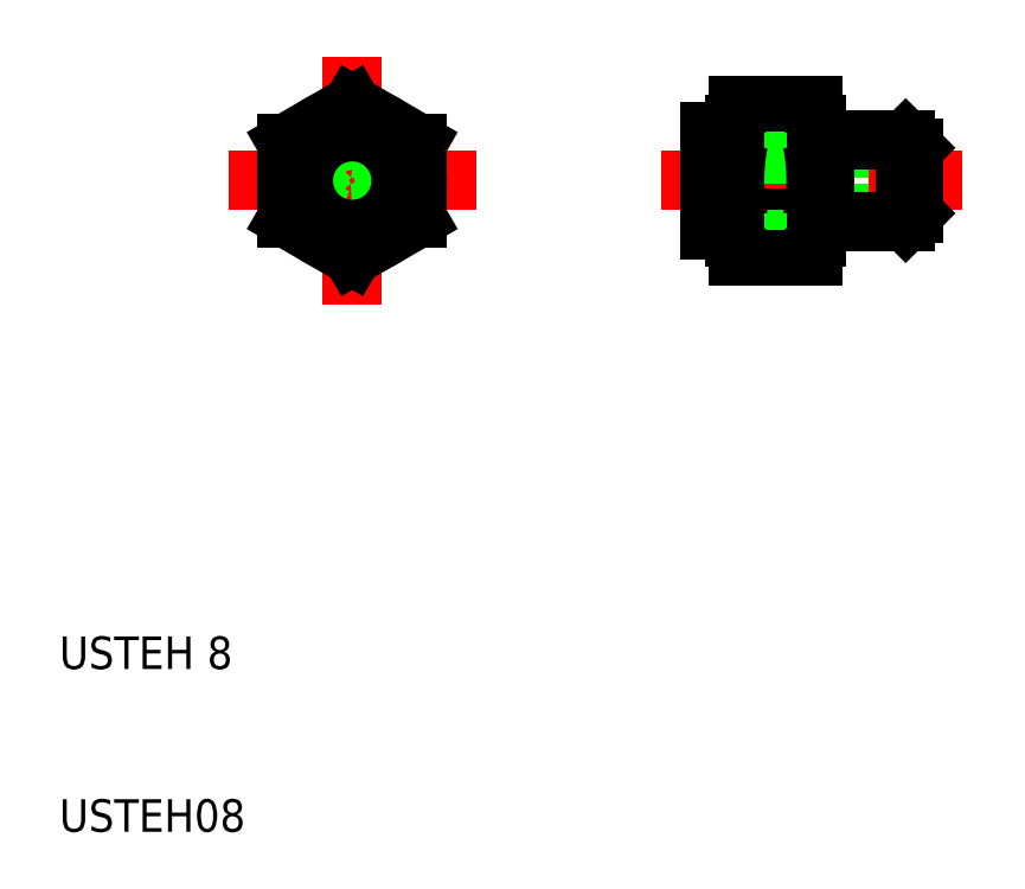
<metadata>
{"format":"dxf","ext":"dxf","renderer":"ezdxf+matplotlib","layout":"modelspace","background":"white","min_lineweight":24,"dpi":150}
</metadata>
<code>
0
SECTION
2
ENTITIES
0
LINE
8
CENTER
10
28
20
42.38
30
0
11
28
21
57.62
31
0
0
TEXT
8
0
10
10
20
10
30
0
40
2
1
USTEH08
0
TEXT
8
0
10
10
20
20
30
0
40
2
1
USTEH 8
0
LINE
8
CENTER
10
20.38
20
50
30
0
11
35.62
21
50
31
0
0
CIRCLE
8
0
10
28
20
50
30
0
40
2.5
0
CIRCLE
8
0
10
28
20
50
30
0
40
2.01
0
LINE
8
0
10
32
20
52.31
30
0
11
28
21
54.62
31
0
0
LINE
8
0
10
28
20
45.38
30
0
11
32
21
47.69
31
0
0
CIRCLE
8
0
10
28
20
50
30
0
40
3
0
CIRCLE
8
0
10
28
20
50
30
0
40
4
0
LINE
8
0
10
24
20
52.31
30
0
11
24
21
47.69
31
0
0
LINE
8
0
10
24
20
47.69
30
0
11
28
21
45.38
31
0
0
LINE
8
0
10
28
20
54.62
30
0
11
24
21
52.31
31
0
0
LINE
8
0
10
32
20
47.69
30
0
11
32
21
52.31
31
0
0
LINE
8
0
10
62.5
20
47.99
30
0
11
57
21
47.99
31
0
0
LINE
8
0
10
62.5
20
52.01
30
0
11
57
21
52.01
31
0
0
LINE
8
CENTER
10
47
20
50
30
0
11
65.5
21
50
31
0
0
LINE
8
0
10
62.01
20
52.5
30
0
11
62.5
21
52.01
31
0
0
LINE
8
0
10
62.01
20
47.5
30
0
11
62.5
21
47.99
31
0
0
LINE
8
0
10
51.72
20
52.31
30
0
11
56.28
21
52.31
31
0
0
LINE
8
0
10
51.72
20
54.62
30
0
11
56.28
21
54.62
31
0
0
LINE
8
0
10
51.72
20
45.38
30
0
11
56.28
21
45.38
31
0
0
LINE
8
0
10
51.72
20
47.69
30
0
11
56.28
21
47.69
31
0
0
LINE
8
0
10
53
20
53
30
0
11
53
21
47
31
0
0
LINE
8
0
10
50
20
53
30
0
11
50
21
47
31
0
0
LINE
8
0
10
51.5
20
53
30
0
11
51.5
21
47
31
0
0
ARC
8
0
10
63.5
20
50
30
0
40
12
50
168.9
51
191.1
0
LINE
8
0
10
51.5
20
47
30
0
11
50
21
47
31
0
0
LINE
8
0
10
51.5
20
47
30
0
11
53
21
47
31
0
0
LINE
8
0
10
51.5
20
47
30
0
11
51.5
21
46.54
31
0
0
ARC
8
0
10
54.58
20
46.54
30
0
40
3.084
50
180
51
202
0
ARC
8
0
10
54.58
20
46.54
30
0
40
3.084
50
158
51
180
0
LINE
8
0
10
51.5
20
53
30
0
11
50
21
53
31
0
0
LINE
8
0
10
51.5
20
53
30
0
11
53
21
53
31
0
0
ARC
8
0
10
54.58
20
53.46
30
0
40
3.084
50
158
51
180
0
LINE
8
0
10
51.5
20
53.46
30
0
11
51.5
21
53
31
0
0
ARC
8
0
10
54.58
20
53.46
30
0
40
3.084
50
180
51
202
0
LINE
8
0
10
62.01
20
52.5
30
0
11
62.01
21
47.5
31
0
0
LINE
8
0
10
56.5
20
52.01
30
0
11
56.5
21
47.99
31
0
0
LINE
8
0
10
57
20
52.01
30
0
11
57
21
47.99
31
0
0
ARC
8
0
10
44.5
20
50
30
0
40
12
50
348.9
51
11.1
0
LINE
8
0
10
57
20
47.5
30
0
11
62.01
21
47.5
31
0
0
LINE
8
0
10
57
20
47.99
30
0
11
56.5
21
47.99
31
0
0
LINE
8
0
10
57
20
47.99
30
0
11
57
21
47.5
31
0
0
ARC
8
0
10
53.42
20
46.54
30
0
40
3.084
50
338
51
0
0
LINE
8
0
10
56.5
20
47.99
30
0
11
56.5
21
46.54
31
0
0
ARC
8
0
10
53.42
20
46.54
30
0
40
3.084
50
0
51
21.99
0
LINE
8
0
10
57
20
52.5
30
0
11
62.01
21
52.5
31
0
0
ARC
8
0
10
53.42
20
53.46
30
0
40
3.084
50
0
51
21.99
0
LINE
8
0
10
57
20
52.5
30
0
11
57
21
52.01
31
0
0
LINE
8
0
10
57
20
52.01
30
0
11
56.5
21
52.01
31
0
0
LINE
8
0
10
56.5
20
53.46
30
0
11
56.5
21
52.01
31
0
0
ARC
8
0
10
53.42
20
53.46
30
0
40
3.084
50
338
51
0
0
LINE
8
0
10
62.5
20
52.01
30
0
11
62.5
21
47.99
31
0
0
ENDSEC
0
EOF

</code>
